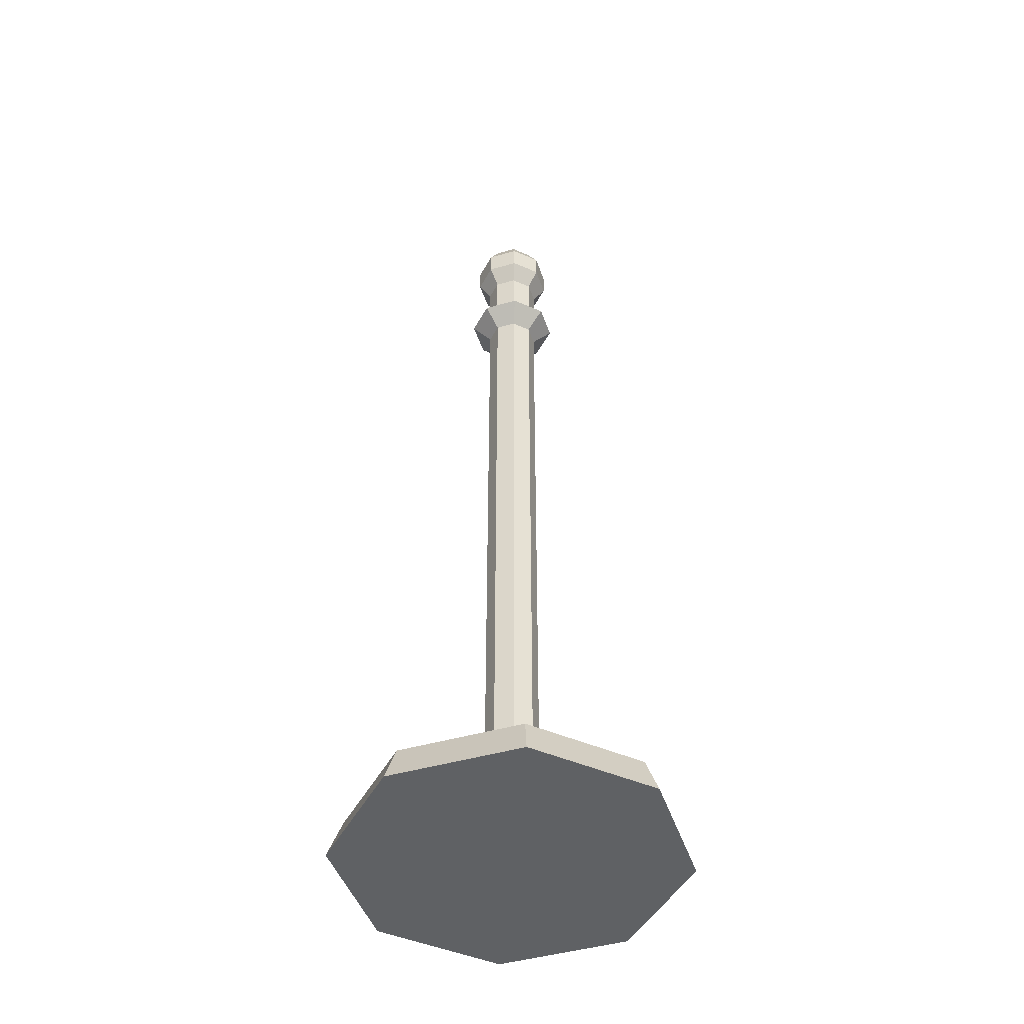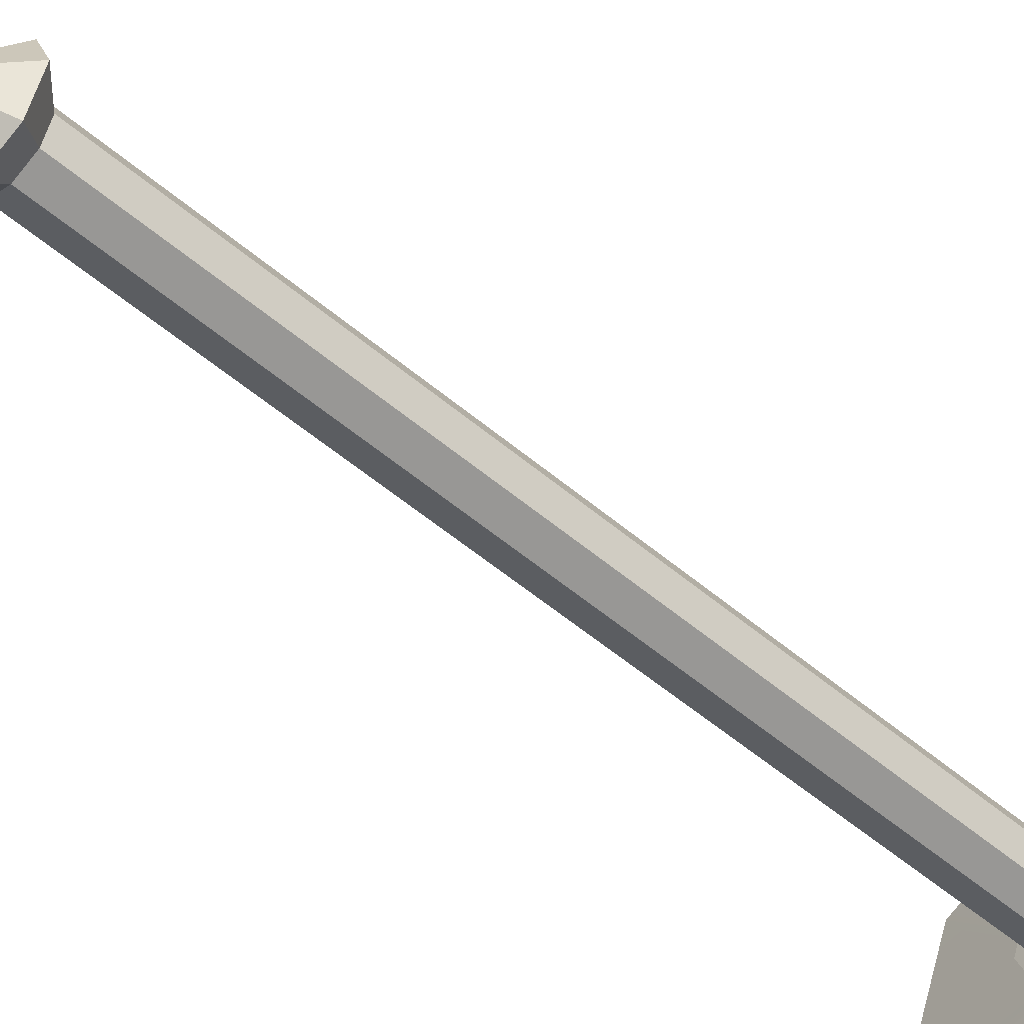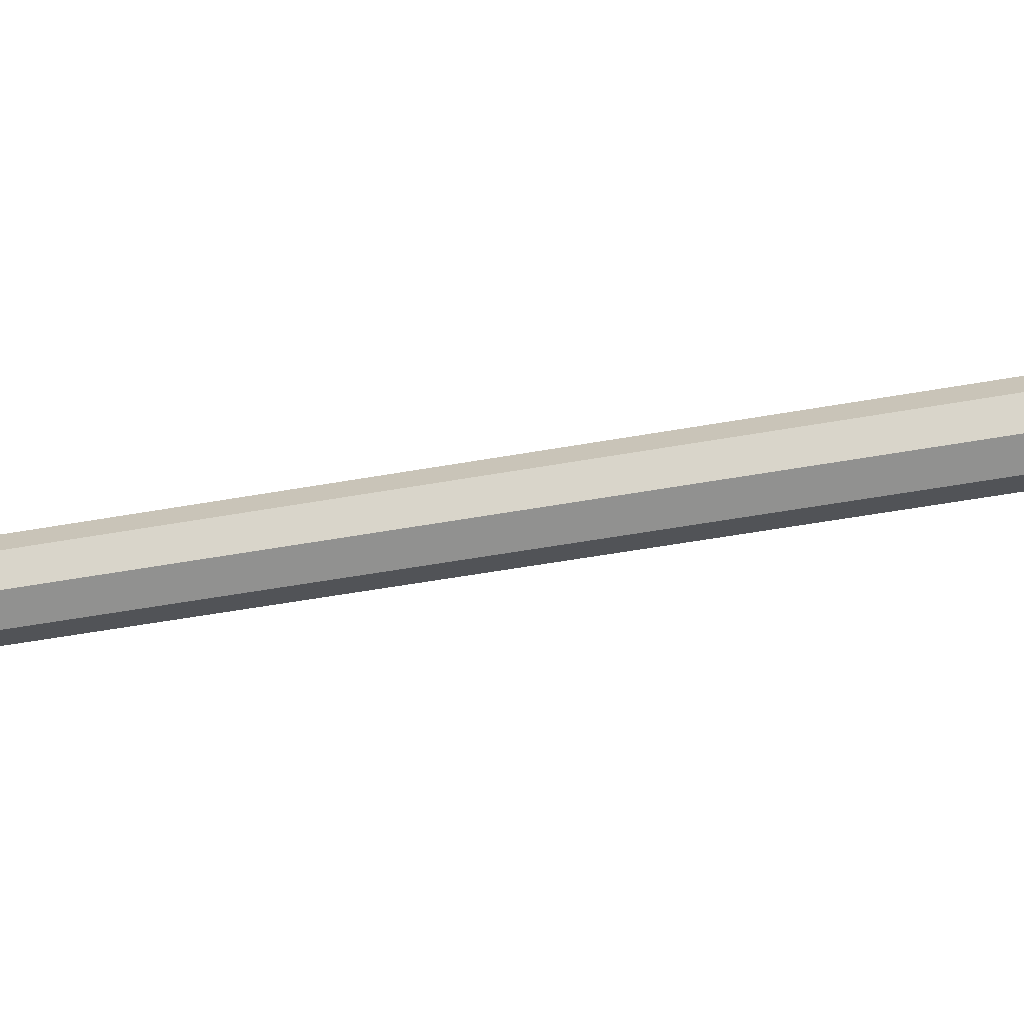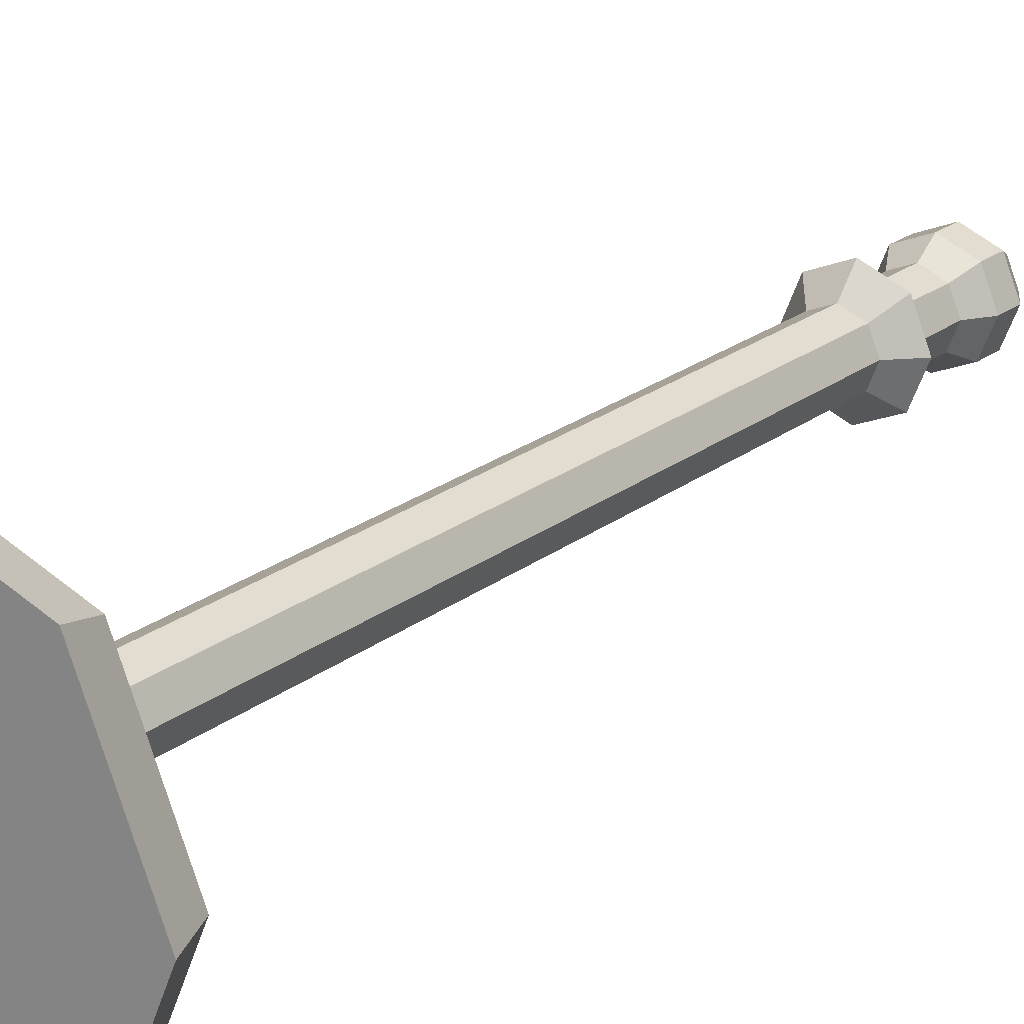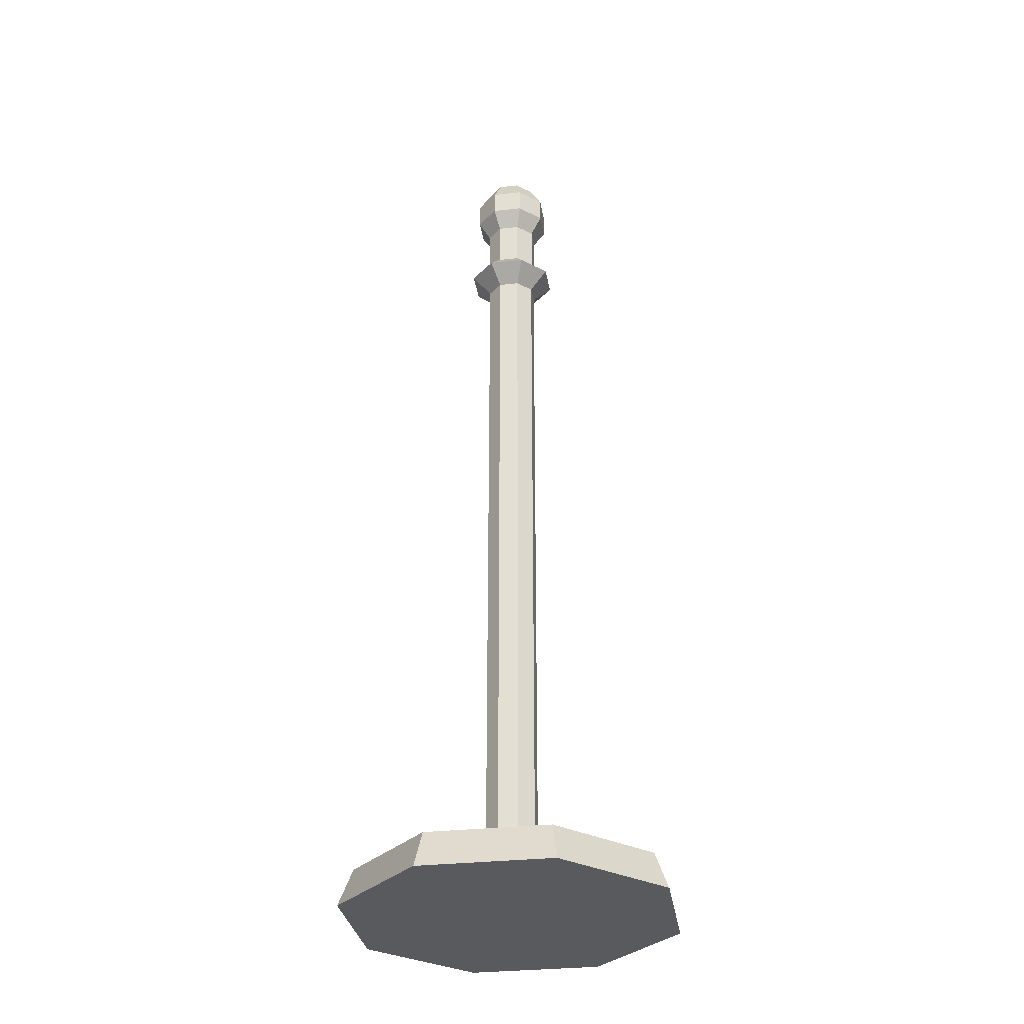
<metadata>
{"format":"obj","ext":"obj","renderer":"f3d","projection":"perspective","resolution":1024,"background":"white","views":[{"elev":-45.8,"azim":-4.2,"up":"+Y"},{"elev":-51.7,"azim":-132.9,"up":"+Z"},{"elev":-44.6,"azim":-77.7,"up":"+Z"},{"elev":20.1,"azim":34.7,"up":"+Z"},{"elev":-31.5,"azim":31.4,"up":"+Y"}]}
</metadata>
<code>
g SM_Prop_RopeBarrier_Pole_01
v 0.02127 1.028 -0.02128
v 0 1.042 -5.532e-16
v 0 1.028 -0.03009
v 0 1.028 -0.03009
v 0 1.042 -5.532e-16
v -0.02127 1.028 -0.02128
v -0.02127 1.028 -0.02128
v 0 1.042 -5.532e-16
v -0.03009 1.028 8.067e-11
v -0.03009 1.028 8.067e-11
v 0 1.042 -5.532e-16
v -0.02127 1.028 0.02128
v -0.02127 1.028 0.02128
v 0 1.042 -5.532e-16
v 0 1.028 0.03009
v 0 1.028 0.03009
v 0 1.042 -5.532e-16
v 0.02127 1.028 0.02128
v 0.02127 1.028 0.02128
v 0 1.042 -5.532e-16
v 0.03009 1.028 8.067e-11
v 0.03009 1.028 8.067e-11
v 0 1.042 -5.532e-16
v 0.02127 1.028 -0.02128
v 0.136 0 -0.136
v 0.1248 0.04168 -0.1248
v 0 0.04168 -0.1764
v 0 0 -0.1923
v 0 0 -0.1923
v 0 0.04168 -0.1764
v -0.1248 0.04168 -0.1248
v -0.136 0 -0.136
v -0.136 0 -0.136
v -0.1248 0.04168 -0.1248
v -0.1764 0.04168 4.73e-10
v -0.1923 0 -5.532e-16
v -0.1923 0 -5.532e-16
v -0.1764 0.04168 4.73e-10
v -0.1248 0.04168 0.1248
v -0.136 0 0.136
v -0.136 0 0.136
v -0.1248 0.04168 0.1248
v 0 0.04168 0.1764
v 0 0 0.1923
v 0 0 0.1923
v 0 0.04168 0.1764
v 0.1248 0.04168 0.1248
v 0.136 0 0.136
v 0.136 0 0.136
v 0.1248 0.04168 0.1248
v 0.1765 0.04168 4.73e-10
v 0.1923 0 -5.532e-16
v 0.1923 0 -5.532e-16
v 0.1765 0.04168 4.73e-10
v 0.1248 0.04168 -0.1248
v 0.136 0 -0.136
v 0.03058 0.05253 -0.03058
v 0.03058 0.08468 -0.03058
v 0 0.08468 -0.04325
v 0 0.05253 -0.04325
v 0 0.05253 -0.04325
v 0 0.08468 -0.04325
v -0.03058 0.08468 -0.03058
v -0.03058 0.05253 -0.03058
v -0.03058 0.05253 -0.03058
v -0.03058 0.08468 -0.03058
v -0.04324 0.08468 1.159e-10
v -0.04324 0.05253 1.159e-10
v -0.04324 0.05253 1.159e-10
v -0.04324 0.08468 1.159e-10
v -0.03058 0.08468 0.03058
v -0.03058 0.05253 0.03058
v -0.03058 0.05253 0.03058
v -0.03058 0.08468 0.03058
v 0 0.08468 0.04325
v 0 0.05253 0.04325
v 0 0.05253 0.04325
v 0 0.08468 0.04325
v 0.03058 0.08468 0.03058
v 0.03058 0.05253 0.03058
v 0.03058 0.05253 0.03058
v 0.03058 0.08468 0.03058
v 0.04324 0.08468 1.159e-10
v 0.04324 0.05253 1.159e-10
v 0.04324 0.05253 1.159e-10
v 0.04324 0.08468 1.159e-10
v 0.03058 0.08468 -0.03058
v 0.03058 0.05253 -0.03058
v 0.02109 0.08468 -0.02108
v 0.02109 0.8577 -0.02108
v 0 0.8577 -0.02981
v 0 0.08468 -0.02981
v 0 0.08468 -0.02981
v 0 0.8577 -0.02981
v -0.02109 0.8577 -0.02108
v -0.02109 0.08468 -0.02108
v -0.02109 0.08468 -0.02108
v -0.02109 0.8577 -0.02108
v -0.02982 0.8577 7.993e-11
v -0.02982 0.08468 7.993e-11
v -0.02982 0.08468 7.993e-11
v -0.02982 0.8577 7.993e-11
v -0.02109 0.8577 0.02108
v -0.02109 0.08468 0.02108
v -0.02109 0.08468 0.02108
v -0.02109 0.8577 0.02108
v 0 0.8577 0.02981
v 0 0.08468 0.02981
v 0 0.08468 0.02981
v 0 0.8577 0.02981
v 0.02109 0.8577 0.02108
v 0.02109 0.08468 0.02108
v 0.02109 0.08468 0.02108
v 0.02109 0.8577 0.02108
v 0.02982 0.8577 7.993e-11
v 0.02982 0.08468 7.993e-11
v 0.02982 0.08468 7.993e-11
v 0.02982 0.8577 7.993e-11
v 0.02109 0.8577 -0.02108
v 0.02109 0.08468 -0.02108
v 0.02109 0.8577 -0.02108
v 0.03708 0.8791 -0.03709
v 0 0.8791 -0.05245
v 0 0.8577 -0.02981
v 0 0.8577 -0.02981
v 0 0.8791 -0.05245
v -0.03708 0.8791 -0.03709
v -0.02109 0.8577 -0.02108
v -0.02109 0.8577 -0.02108
v -0.03708 0.8791 -0.03709
v -0.05246 0.8791 1.406e-10
v -0.02982 0.8577 7.993e-11
v -0.02982 0.8577 7.993e-11
v -0.05246 0.8791 1.406e-10
v -0.03708 0.8791 0.03709
v -0.02109 0.8577 0.02108
v -0.02109 0.8577 0.02108
v -0.03708 0.8791 0.03709
v 0 0.8791 0.05245
v 0 0.8577 0.02981
v 0 0.8577 0.02981
v 0 0.8791 0.05245
v 0.03708 0.8791 0.03709
v 0.02109 0.8577 0.02108
v 0.02109 0.8577 0.02108
v 0.03708 0.8791 0.03709
v 0.05246 0.8791 1.406e-10
v 0.02982 0.8577 7.993e-11
v 0.02982 0.8577 7.993e-11
v 0.05246 0.8791 1.406e-10
v 0.03708 0.8791 -0.03709
v 0.02109 0.8577 -0.02108
v 0.03708 0.8791 -0.03709
v 0.02194 0.8992 -0.02194
v 0 0.8992 -0.03103
v 0 0.8791 -0.05245
v 0 0.8791 -0.05245
v 0 0.8992 -0.03103
v -0.02194 0.8992 -0.02194
v -0.03708 0.8791 -0.03709
v -0.03708 0.8791 -0.03709
v -0.02194 0.8992 -0.02194
v -0.03104 0.8992 8.32e-11
v -0.05246 0.8791 1.406e-10
v -0.05246 0.8791 1.406e-10
v -0.03104 0.8992 8.32e-11
v -0.02194 0.8992 0.02194
v -0.03708 0.8791 0.03709
v -0.03708 0.8791 0.03709
v -0.02194 0.8992 0.02194
v 0 0.8992 0.03103
v 0 0.8791 0.05245
v 0 0.8791 0.05245
v 0 0.8992 0.03103
v 0.02194 0.8992 0.02194
v 0.03708 0.8791 0.03709
v 0.03708 0.8791 0.03709
v 0.02194 0.8992 0.02194
v 0.03104 0.8992 8.32e-11
v 0.05246 0.8791 1.406e-10
v 0.05246 0.8791 1.406e-10
v 0.03104 0.8992 8.32e-11
v 0.02194 0.8992 -0.02194
v 0.03708 0.8791 -0.03709
v 0.02194 0.8992 -0.02194
v 0.02194 0.9529 -0.02194
v 0 0.9529 -0.03103
v 0 0.8992 -0.03103
v 0 0.8992 -0.03103
v 0 0.9529 -0.03103
v -0.02194 0.9529 -0.02194
v -0.02194 0.8992 -0.02194
v -0.02194 0.8992 -0.02194
v -0.02194 0.9529 -0.02194
v -0.03104 0.9529 8.32e-11
v -0.03104 0.8992 8.32e-11
v -0.03104 0.8992 8.32e-11
v -0.03104 0.9529 8.32e-11
v -0.02194 0.9529 0.02194
v -0.02194 0.8992 0.02194
v -0.02194 0.8992 0.02194
v -0.02194 0.9529 0.02194
v 0 0.9529 0.03103
v 0 0.8992 0.03103
v 0 0.8992 0.03103
v 0 0.9529 0.03103
v 0.02194 0.9529 0.02194
v 0.02194 0.8992 0.02194
v 0.02194 0.8992 0.02194
v 0.02194 0.9529 0.02194
v 0.03104 0.9529 8.32e-11
v 0.03104 0.8992 8.32e-11
v 0.03104 0.8992 8.32e-11
v 0.03104 0.9529 8.32e-11
v 0.02194 0.9529 -0.02194
v 0.02194 0.8992 -0.02194
v 0.02194 0.9529 -0.02194
v 0.03192 0.9739 -0.03192
v 0 0.9739 -0.04514
v 0 0.9529 -0.03103
v 0 0.9529 -0.03103
v 0 0.9739 -0.04514
v -0.03192 0.9739 -0.03192
v -0.02194 0.9529 -0.02194
v -0.02194 0.9529 -0.02194
v -0.03192 0.9739 -0.03192
v -0.04514 0.9739 1.21e-10
v -0.03104 0.9529 8.32e-11
v -0.03104 0.9529 8.32e-11
v -0.04514 0.9739 1.21e-10
v -0.03192 0.9739 0.03192
v -0.02194 0.9529 0.02194
v -0.02194 0.9529 0.02194
v -0.03192 0.9739 0.03192
v 0 0.9739 0.04514
v 0 0.9529 0.03103
v 0 0.9529 0.03103
v 0 0.9739 0.04514
v 0.03192 0.9739 0.03192
v 0.02194 0.9529 0.02194
v 0.02194 0.9529 0.02194
v 0.03192 0.9739 0.03192
v 0.04514 0.9739 1.21e-10
v 0.03104 0.9529 8.32e-11
v 0.03104 0.9529 8.32e-11
v 0.04514 0.9739 1.21e-10
v 0.03192 0.9739 -0.03192
v 0.02194 0.9529 -0.02194
v 0.03192 0.9739 -0.03192
v 0.03192 1.002 -0.03192
v 0 1.002 -0.04514
v 0 0.9739 -0.04514
v 0 0.9739 -0.04514
v 0 1.002 -0.04514
v -0.03192 1.002 -0.03192
v -0.03192 0.9739 -0.03192
v -0.03192 0.9739 -0.03192
v -0.03192 1.002 -0.03192
v -0.04514 1.002 1.21e-10
v -0.04514 0.9739 1.21e-10
v -0.04514 0.9739 1.21e-10
v -0.04514 1.002 1.21e-10
v -0.03192 1.002 0.03192
v -0.03192 0.9739 0.03192
v -0.03192 0.9739 0.03192
v -0.03192 1.002 0.03192
v 0 1.002 0.04514
v 0 0.9739 0.04514
v 0 0.9739 0.04514
v 0 1.002 0.04514
v 0.03192 1.002 0.03192
v 0.03192 0.9739 0.03192
v 0.03192 0.9739 0.03192
v 0.03192 1.002 0.03192
v 0.04514 1.002 1.21e-10
v 0.04514 0.9739 1.21e-10
v 0.04514 0.9739 1.21e-10
v 0.04514 1.002 1.21e-10
v 0.03192 1.002 -0.03192
v 0.03192 0.9739 -0.03192
v 0.03192 1.002 -0.03192
v 0.02127 1.028 -0.02128
v 0 1.028 -0.03009
v 0 1.002 -0.04514
v 0 1.002 -0.04514
v 0 1.028 -0.03009
v -0.02127 1.028 -0.02128
v -0.03192 1.002 -0.03192
v -0.03192 1.002 -0.03192
v -0.02127 1.028 -0.02128
v -0.03009 1.028 8.067e-11
v -0.04514 1.002 1.21e-10
v -0.04514 1.002 1.21e-10
v -0.03009 1.028 8.067e-11
v -0.02127 1.028 0.02128
v -0.03192 1.002 0.03192
v -0.03192 1.002 0.03192
v -0.02127 1.028 0.02128
v 0 1.028 0.03009
v 0 1.002 0.04514
v 0 1.002 0.04514
v 0 1.028 0.03009
v 0.02127 1.028 0.02128
v 0.03192 1.002 0.03192
v 0.03192 1.002 0.03192
v 0.02127 1.028 0.02128
v 0.03009 1.028 8.067e-11
v 0.04514 1.002 1.21e-10
v 0.04514 1.002 1.21e-10
v 0.03009 1.028 8.067e-11
v 0.02127 1.028 -0.02128
v 0.03192 1.002 -0.03192
v 0.1923 0 -5.532e-16
v 0 0 -5.532e-16
v 0.136 0 0.136
v 0.136 0 -0.136
v 0 0 0.1923
v 0 0 -0.1923
v -0.136 0 0.136
v -0.136 0 -0.136
v -0.1923 0 -5.532e-16
v 0.03058 0.08468 0.03058
v 0.02982 0.08468 7.993e-11
v 0.04324 0.08468 1.159e-10
v 0.02109 0.08468 0.02108
v 0.02109 0.08468 -0.02108
v 0 0.08468 0.04325
v 0.03058 0.08468 -0.03058
v 0 0.08468 0.02981
v 0 0.08468 -0.02981
v -0.03058 0.08468 0.03058
v 0 0.08468 -0.04325
v -0.02109 0.08468 0.02108
v -0.02109 0.08468 -0.02108
v -0.04324 0.08468 1.159e-10
v -0.03058 0.08468 -0.03058
v -0.02982 0.08468 7.993e-11
v 0.1248 0.04168 0.1248
v 0.04324 0.05253 1.159e-10
v 0.1765 0.04168 4.73e-10
v 0.03058 0.05253 0.03058
v 0.03058 0.05253 -0.03058
v 0 0.04168 0.1764
v 0.1248 0.04168 -0.1248
v 0 0.05253 0.04325
v 0 0.05253 -0.04325
v -0.1248 0.04168 0.1248
v 0 0.04168 -0.1764
v -0.03058 0.05253 0.03058
v -0.03058 0.05253 -0.03058
v -0.1764 0.04168 4.73e-10
v -0.1248 0.04168 -0.1248
v -0.04324 0.05253 1.159e-10
g SM_Prop_RopeBarrier_Pole_01_0
f 3 2 1
f 6 5 4
f 9 8 7
f 12 11 10
f 15 14 13
f 18 17 16
f 21 20 19
f 24 23 22
f 27 26 25
f 28 27 25
f 31 30 29
f 32 31 29
f 35 34 33
f 36 35 33
f 39 38 37
f 40 39 37
f 43 42 41
f 44 43 41
f 47 46 45
f 48 47 45
f 51 50 49
f 52 51 49
f 55 54 53
f 56 55 53
f 59 58 57
f 60 59 57
f 63 62 61
f 64 63 61
f 67 66 65
f 68 67 65
f 71 70 69
f 72 71 69
f 75 74 73
f 76 75 73
f 79 78 77
f 80 79 77
f 83 82 81
f 84 83 81
f 87 86 85
f 88 87 85
f 91 90 89
f 92 91 89
f 95 94 93
f 96 95 93
f 99 98 97
f 100 99 97
f 103 102 101
f 104 103 101
f 107 106 105
f 108 107 105
f 111 110 109
f 112 111 109
f 115 114 113
f 116 115 113
f 119 118 117
f 120 119 117
f 123 122 121
f 124 123 121
f 127 126 125
f 128 127 125
f 131 130 129
f 132 131 129
f 135 134 133
f 136 135 133
f 139 138 137
f 140 139 137
f 143 142 141
f 144 143 141
f 147 146 145
f 148 147 145
f 151 150 149
f 152 151 149
f 155 154 153
f 156 155 153
f 159 158 157
f 160 159 157
f 163 162 161
f 164 163 161
f 167 166 165
f 168 167 165
f 171 170 169
f 172 171 169
f 175 174 173
f 176 175 173
f 179 178 177
f 180 179 177
f 183 182 181
f 184 183 181
f 187 186 185
f 188 187 185
f 191 190 189
f 192 191 189
f 195 194 193
f 196 195 193
f 199 198 197
f 200 199 197
f 203 202 201
f 204 203 201
f 207 206 205
f 208 207 205
f 211 210 209
f 212 211 209
f 215 214 213
f 216 215 213
f 219 218 217
f 220 219 217
f 223 222 221
f 224 223 221
f 227 226 225
f 228 227 225
f 231 230 229
f 232 231 229
f 235 234 233
f 236 235 233
f 239 238 237
f 240 239 237
f 243 242 241
f 244 243 241
f 247 246 245
f 248 247 245
f 251 250 249
f 252 251 249
f 255 254 253
f 256 255 253
f 259 258 257
f 260 259 257
f 263 262 261
f 264 263 261
f 267 266 265
f 268 267 265
f 271 270 269
f 272 271 269
f 275 274 273
f 276 275 273
f 279 278 277
f 280 279 277
f 283 282 281
f 284 283 281
f 287 286 285
f 288 287 285
f 291 290 289
f 292 291 289
f 295 294 293
f 296 295 293
f 299 298 297
f 300 299 297
f 303 302 301
f 304 303 301
f 307 306 305
f 308 307 305
f 311 310 309
f 312 311 309
f 315 314 313
f 313 314 316
f 317 314 315
f 316 314 318
f 319 314 317
f 318 314 320
f 321 314 319
f 320 314 321
f 324 323 322
f 323 325 322
f 326 323 324
f 322 325 327
f 328 326 324
f 325 329 327
f 330 326 328
f 327 329 331
f 332 330 328
f 329 333 331
f 334 330 332
f 331 333 335
f 336 334 332
f 333 337 335
f 337 334 336
f 335 337 336
f 340 339 338
f 339 341 338
f 342 339 340
f 338 341 343
f 344 342 340
f 341 345 343
f 346 342 344
f 343 345 347
f 348 346 344
f 345 349 347
f 350 346 348
f 347 349 351
f 352 350 348
f 349 353 351
f 353 350 352
f 351 353 352

</code>
